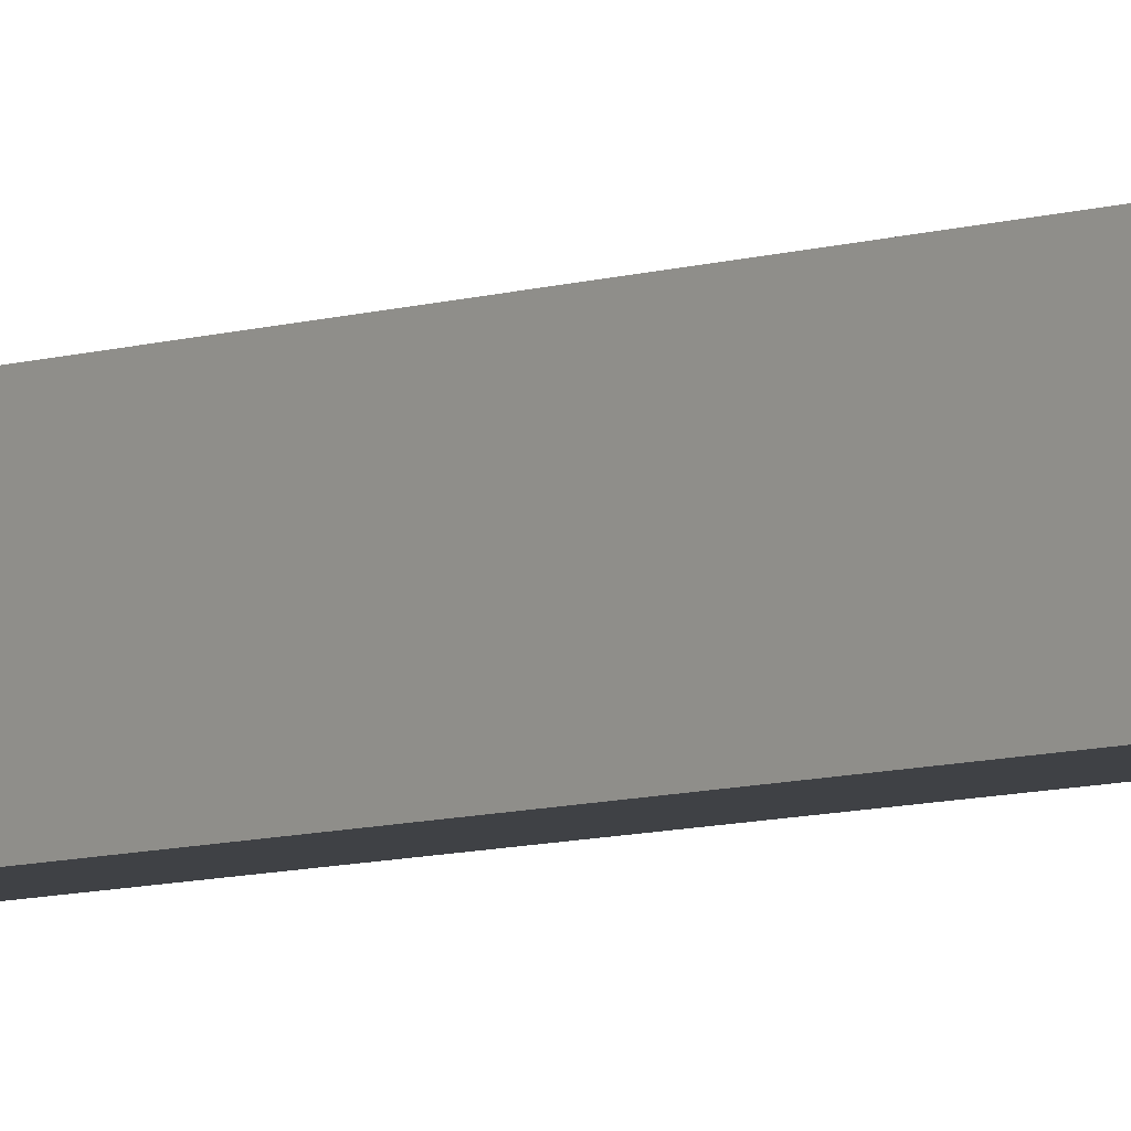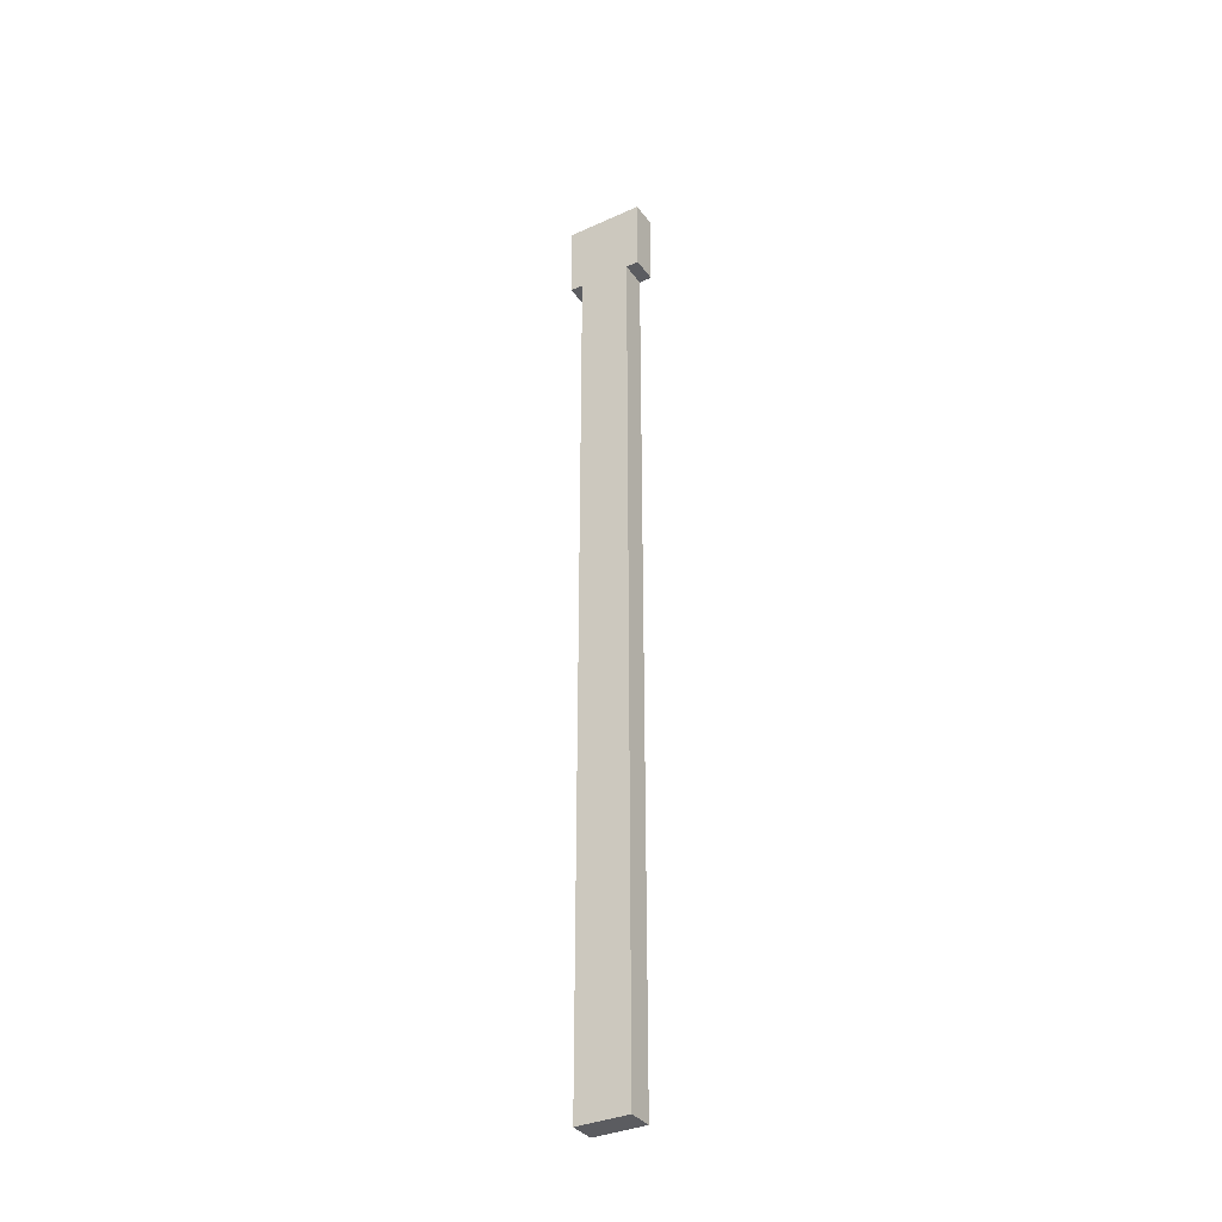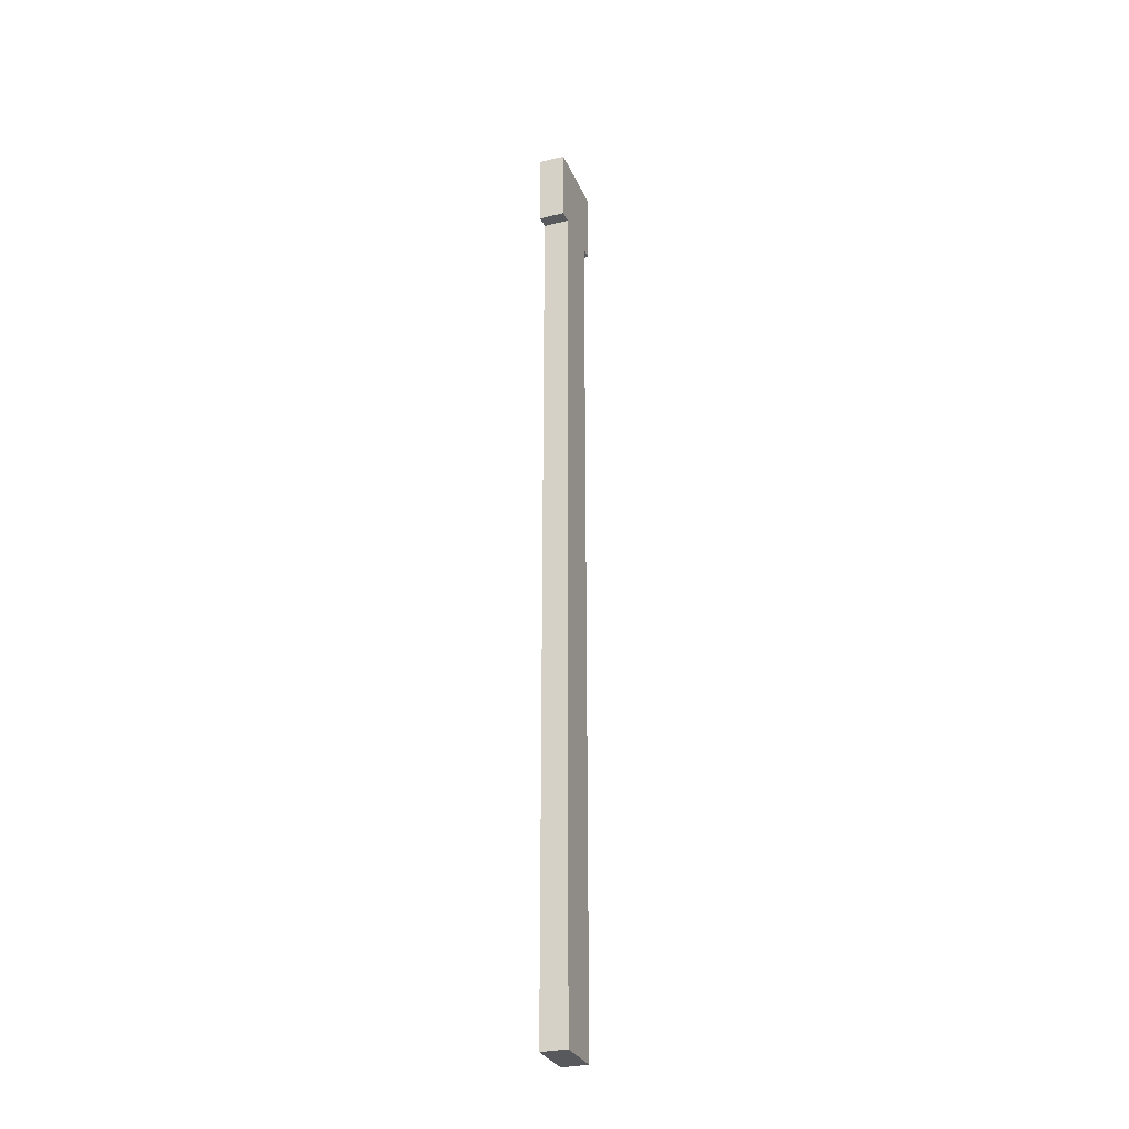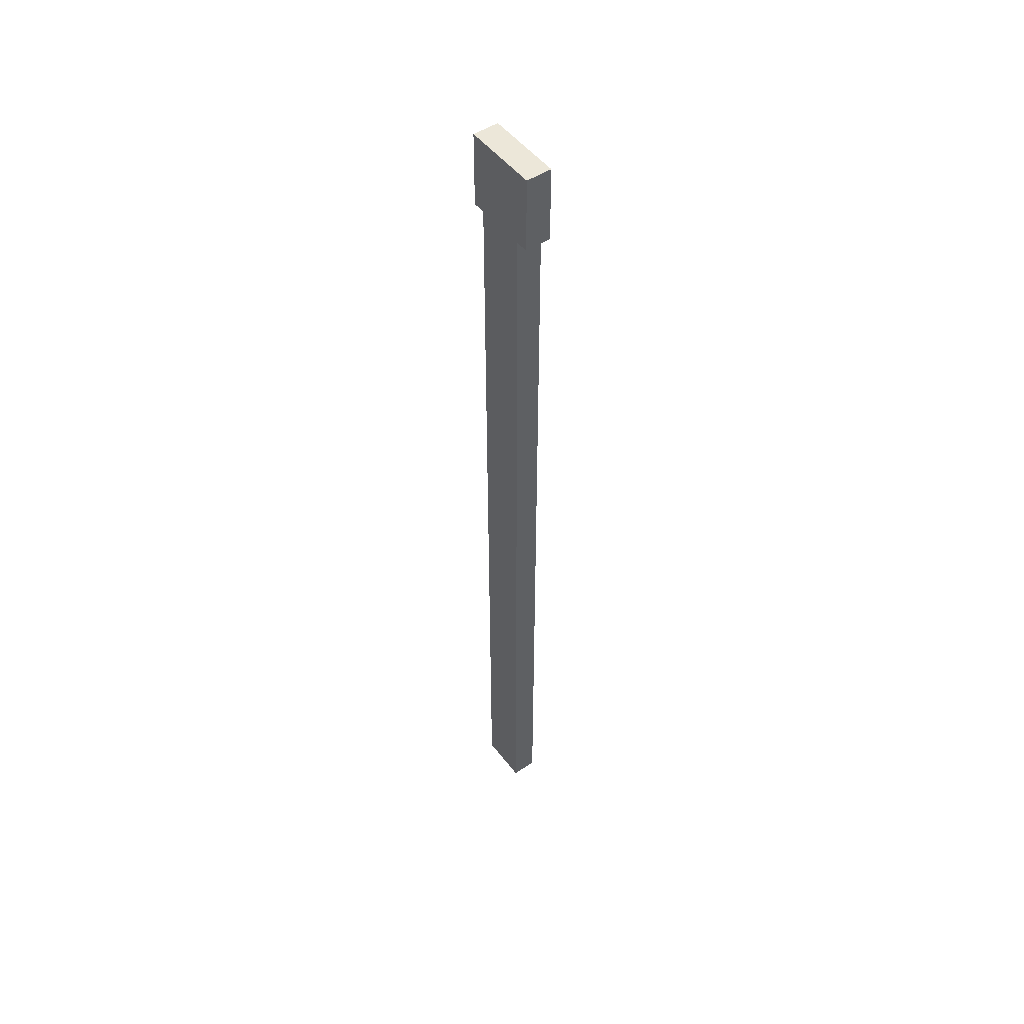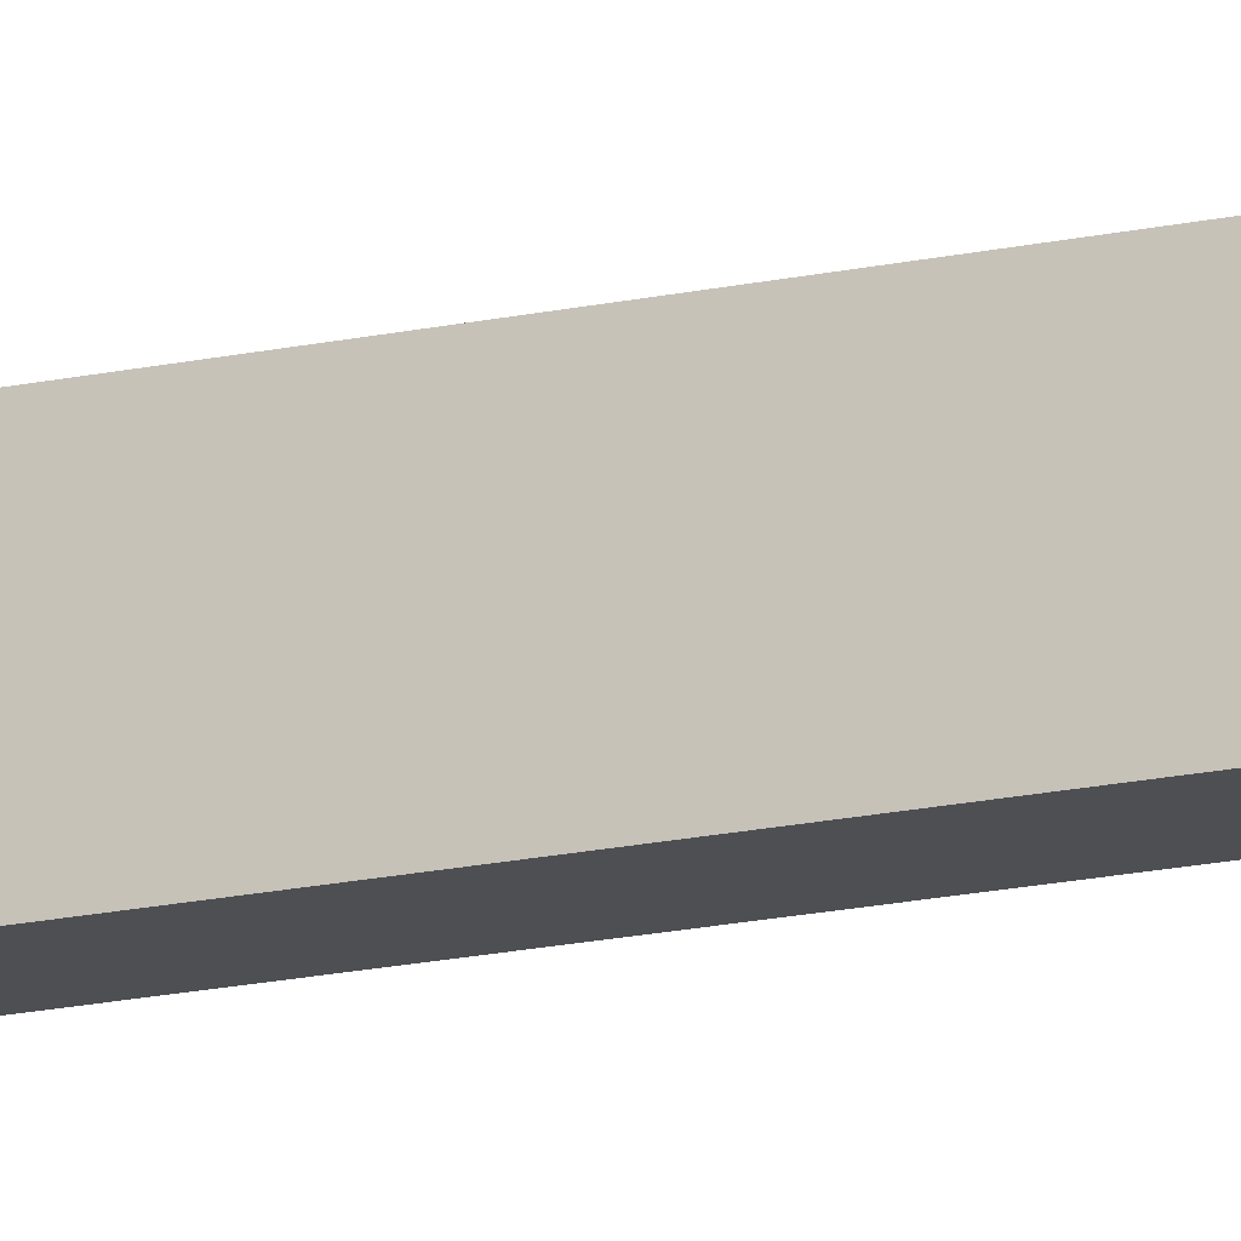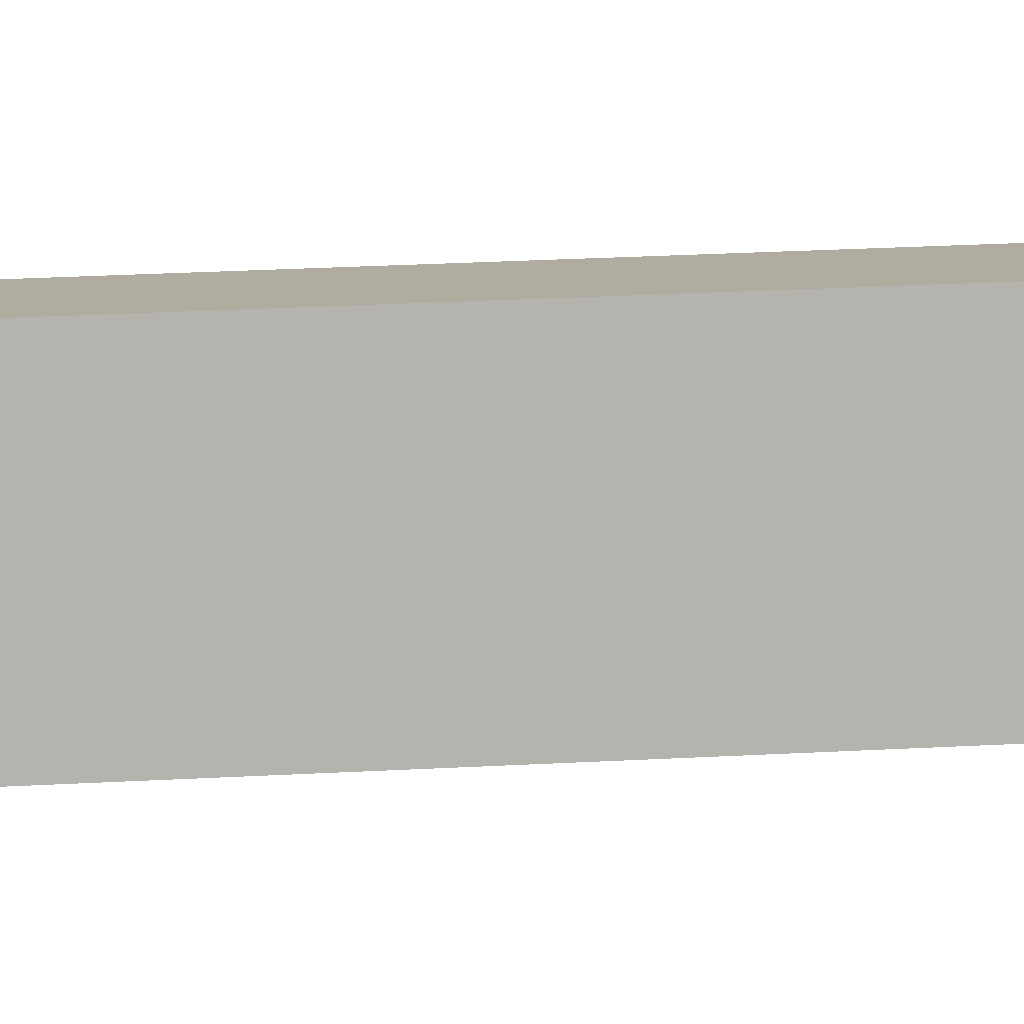
<metadata>
{"format":"obj","ext":"obj","renderer":"f3d","projection":"perspective","resolution":1024,"background":"white","views":[{"elev":-5.7,"azim":-38.6,"up":"+Y"},{"elev":-35.1,"azim":-59.0,"up":"+Z"},{"elev":-29.5,"azim":20.1,"up":"+Z"},{"elev":49.9,"azim":-36.1,"up":"+Z"},{"elev":-17.7,"azim":-66.5,"up":"+Y"},{"elev":10.0,"azim":77.4,"up":"+Y"}]}
</metadata>
<code>
o cube.001
v 1.312 0.1875 4.75
v 1.312 0.1875 4.375
v 1.312 -0.1875 4.75
v 1.312 -0.1875 4.375
v 1.188 0.1875 4.375
v 1.188 0.1875 4.75
v 1.188 -0.1875 4.375
v 1.188 -0.1875 4.75
v 1.188 0.125 4.375
v 1.312 0.125 4.375
v 1.188 -0.125 4.375
v 1.312 -0.125 4.375
v 1.312 0.125 0.125
v 1.188 0.125 0.125
v 1.312 -0.125 0.125
v 1.188 -0.125 0.125
f 4 7 5 2
f 3 4 2 1
f 8 3 1 6
f 7 8 6 5
f 6 1 2 5
f 7 4 3 8
f 12 15 13 10
f 11 12 10 9
f 16 11 9 14
f 15 16 14 13
f 14 9 10 13
f 15 12 11 16

</code>
